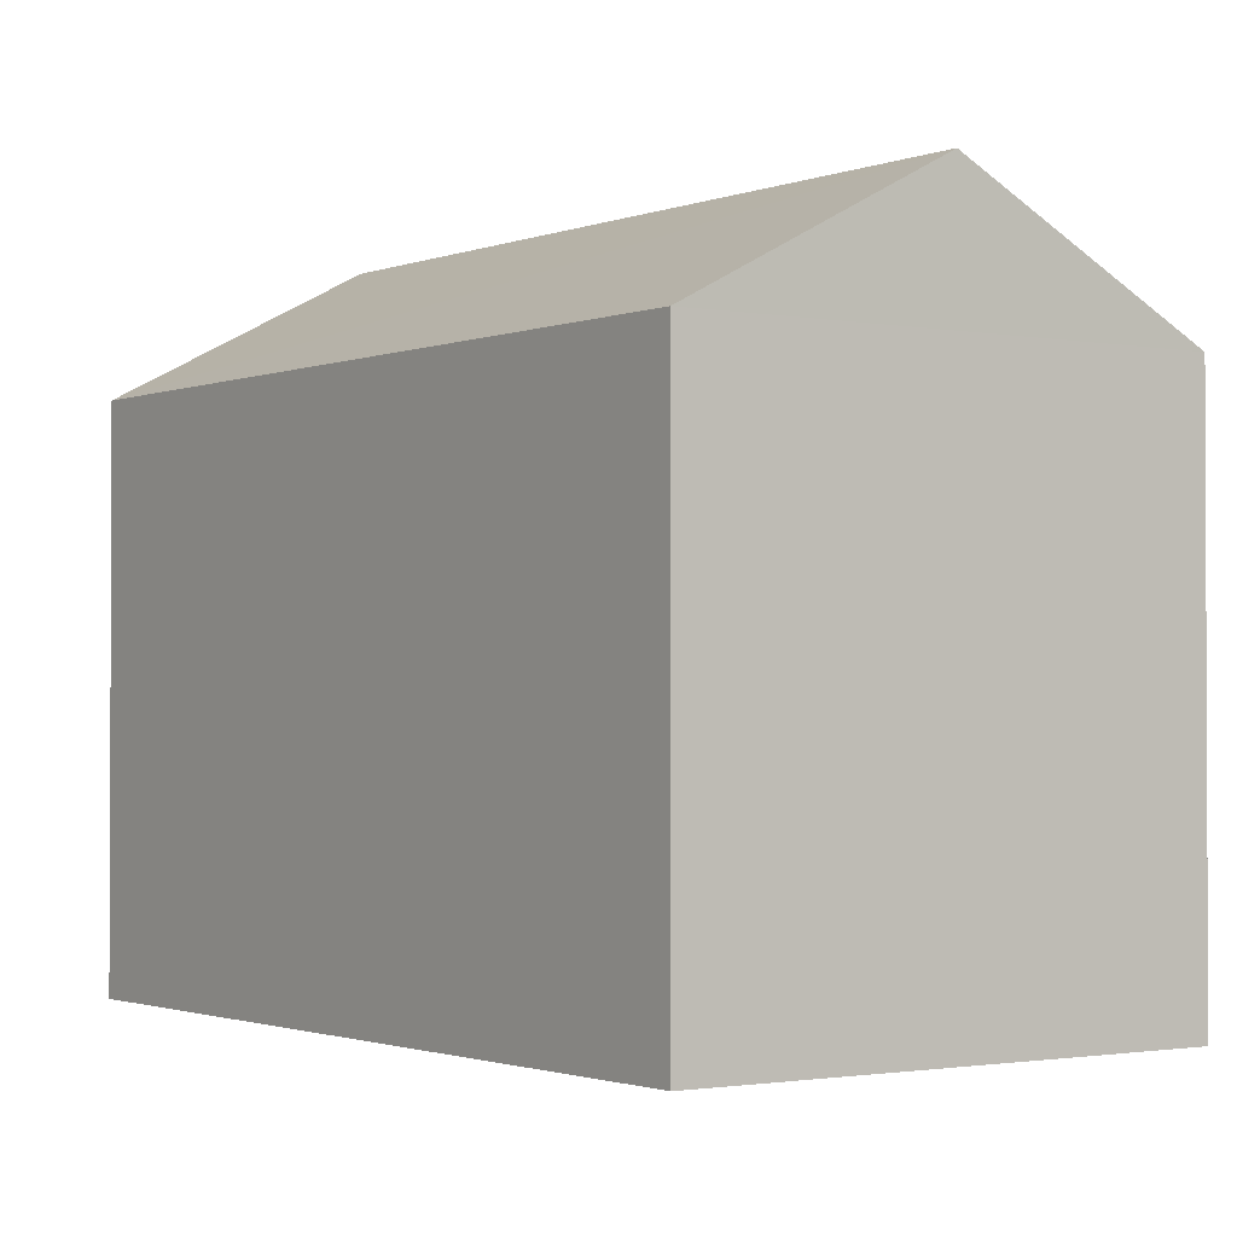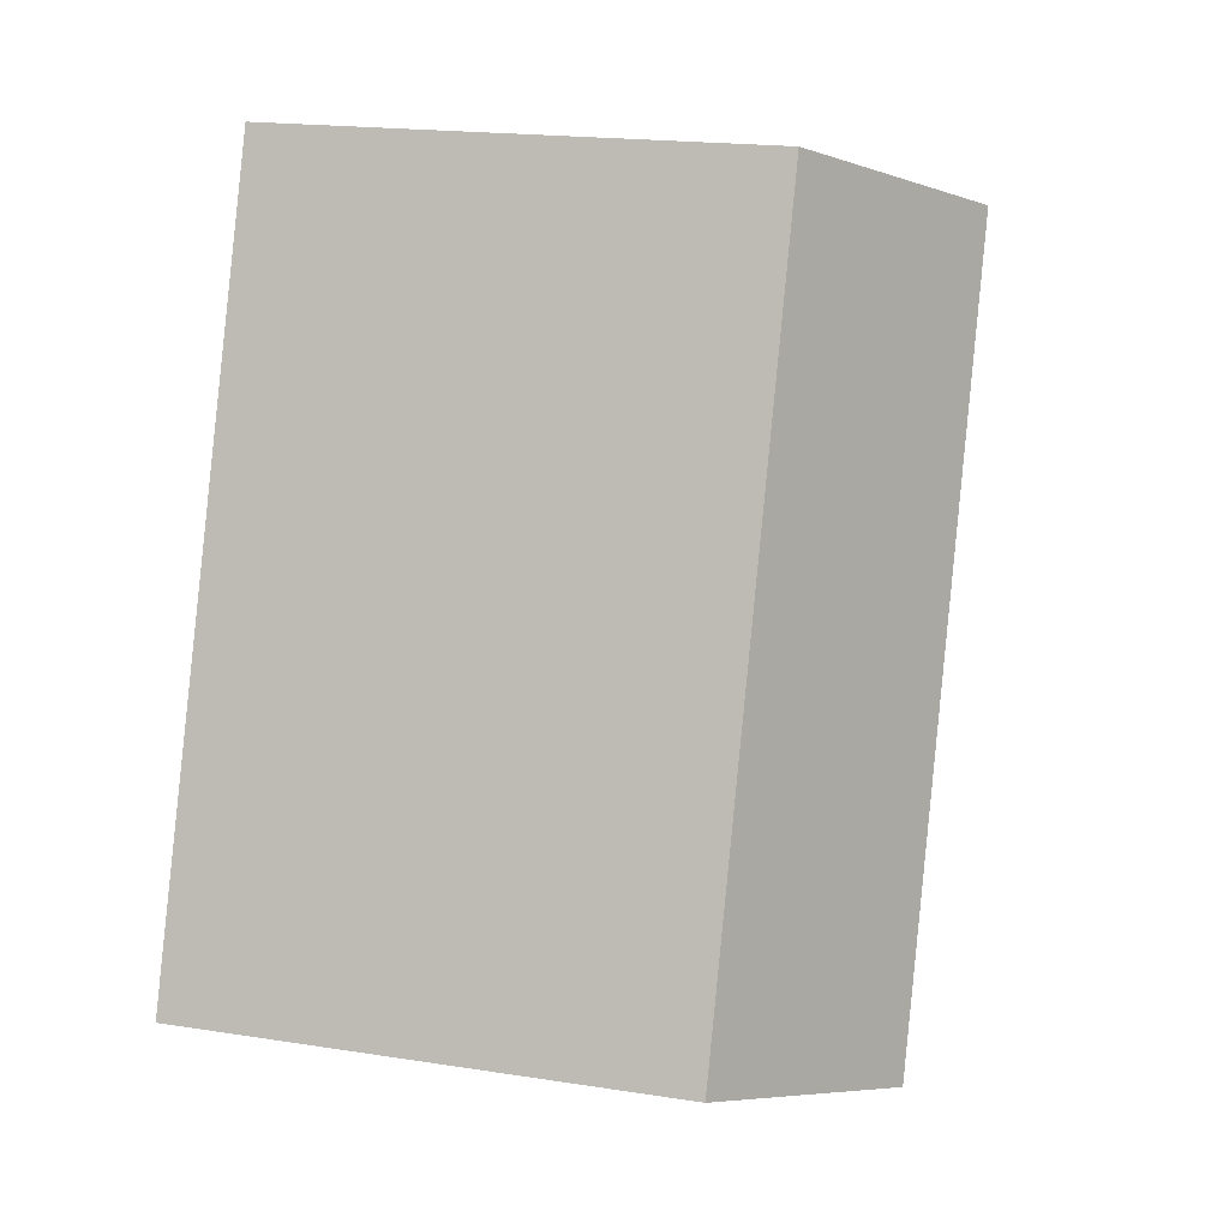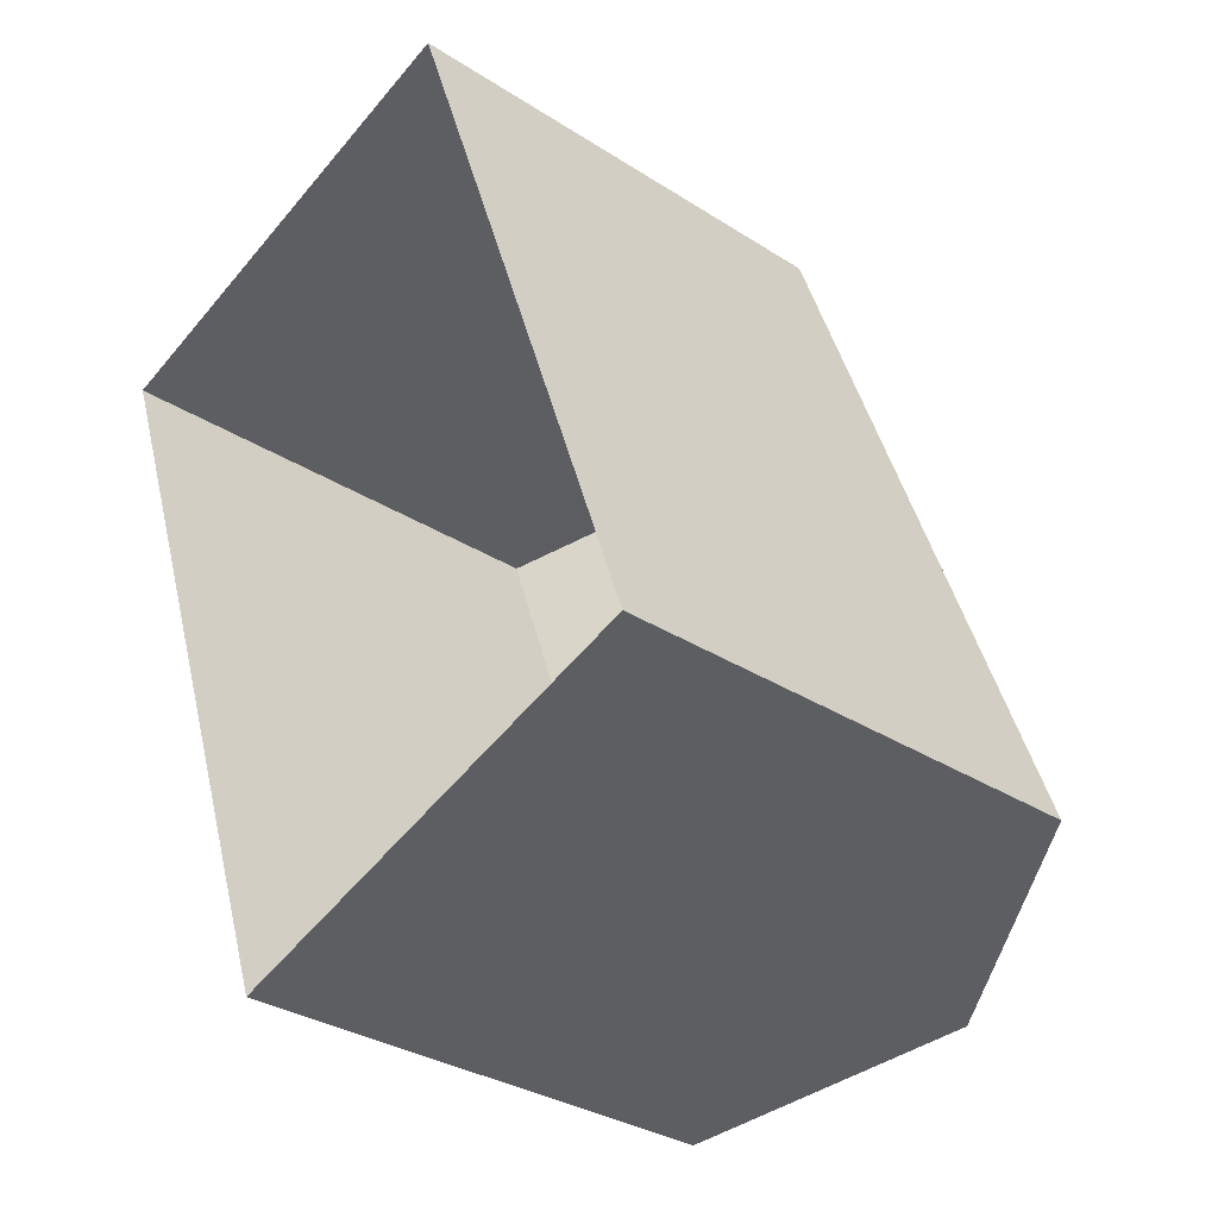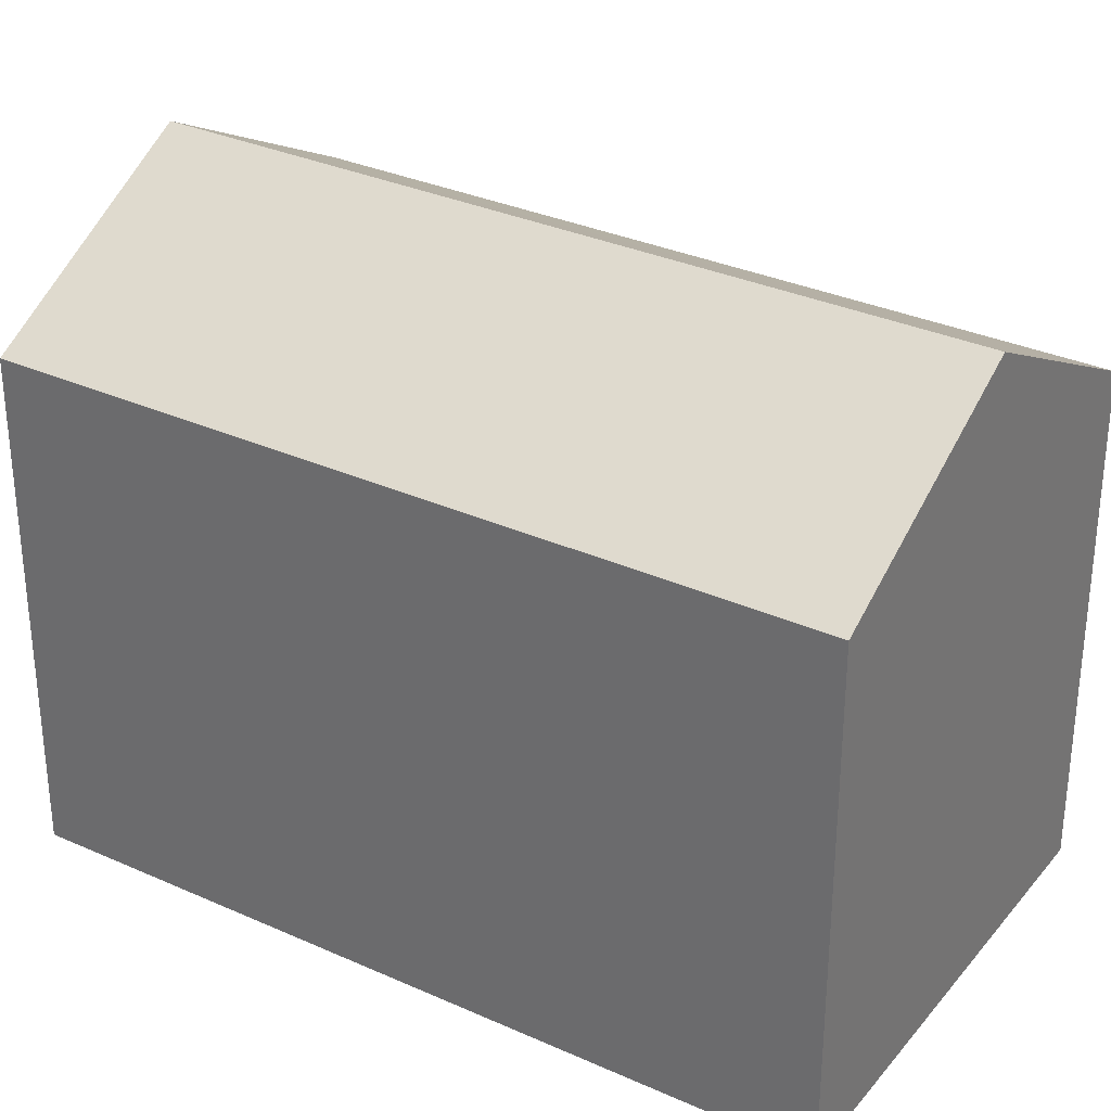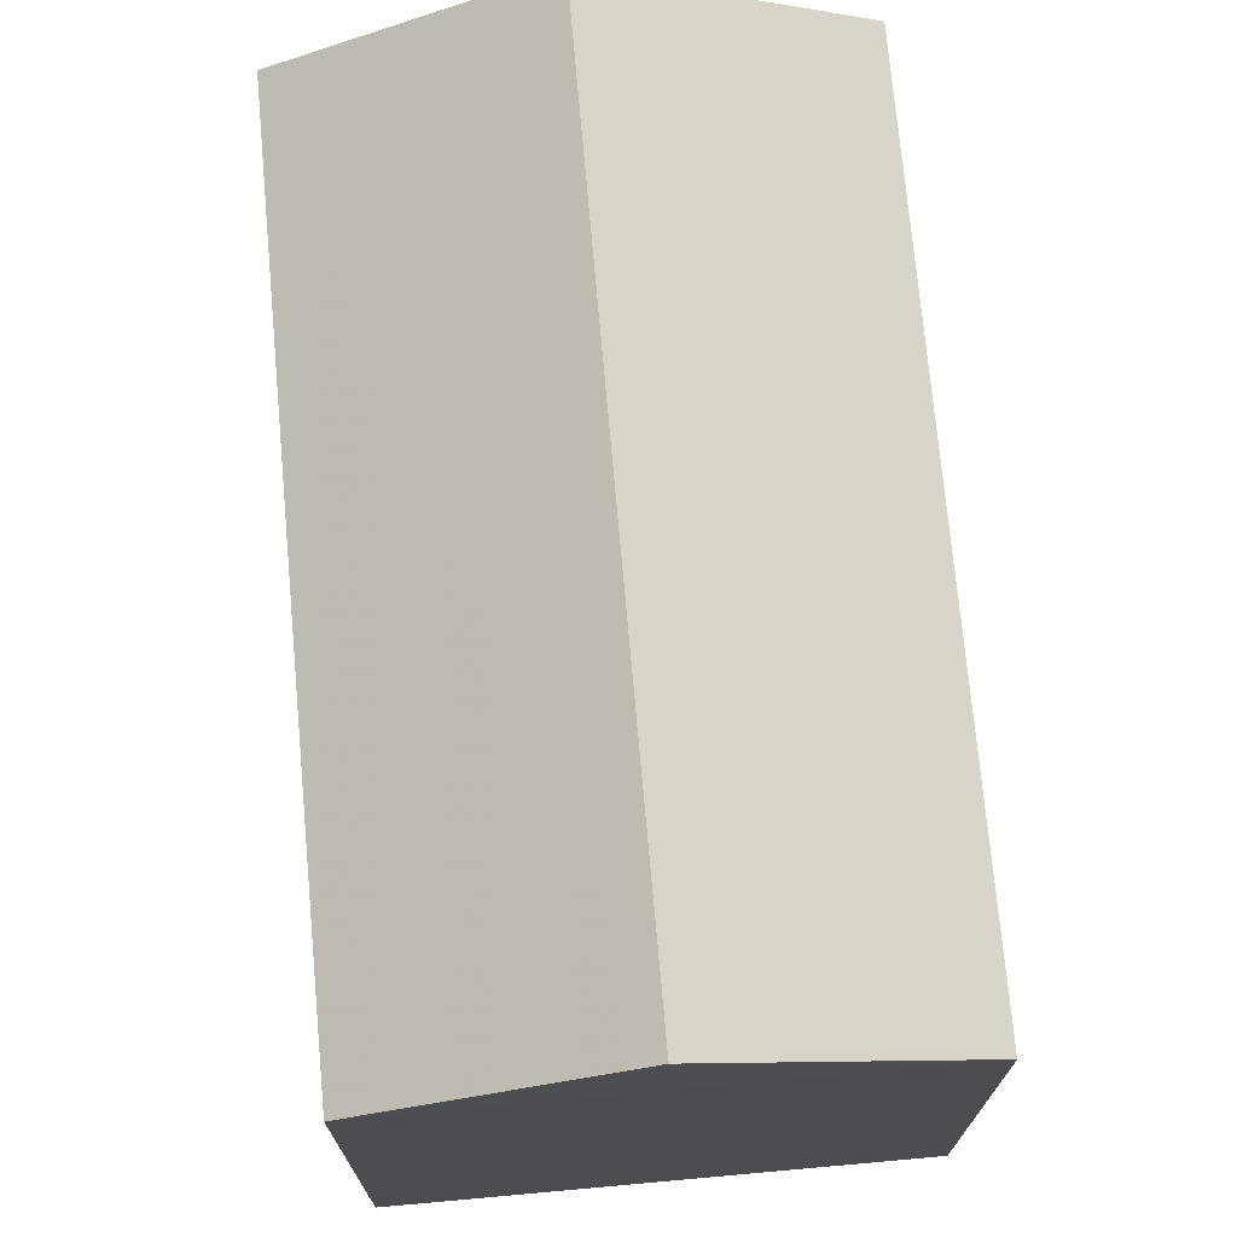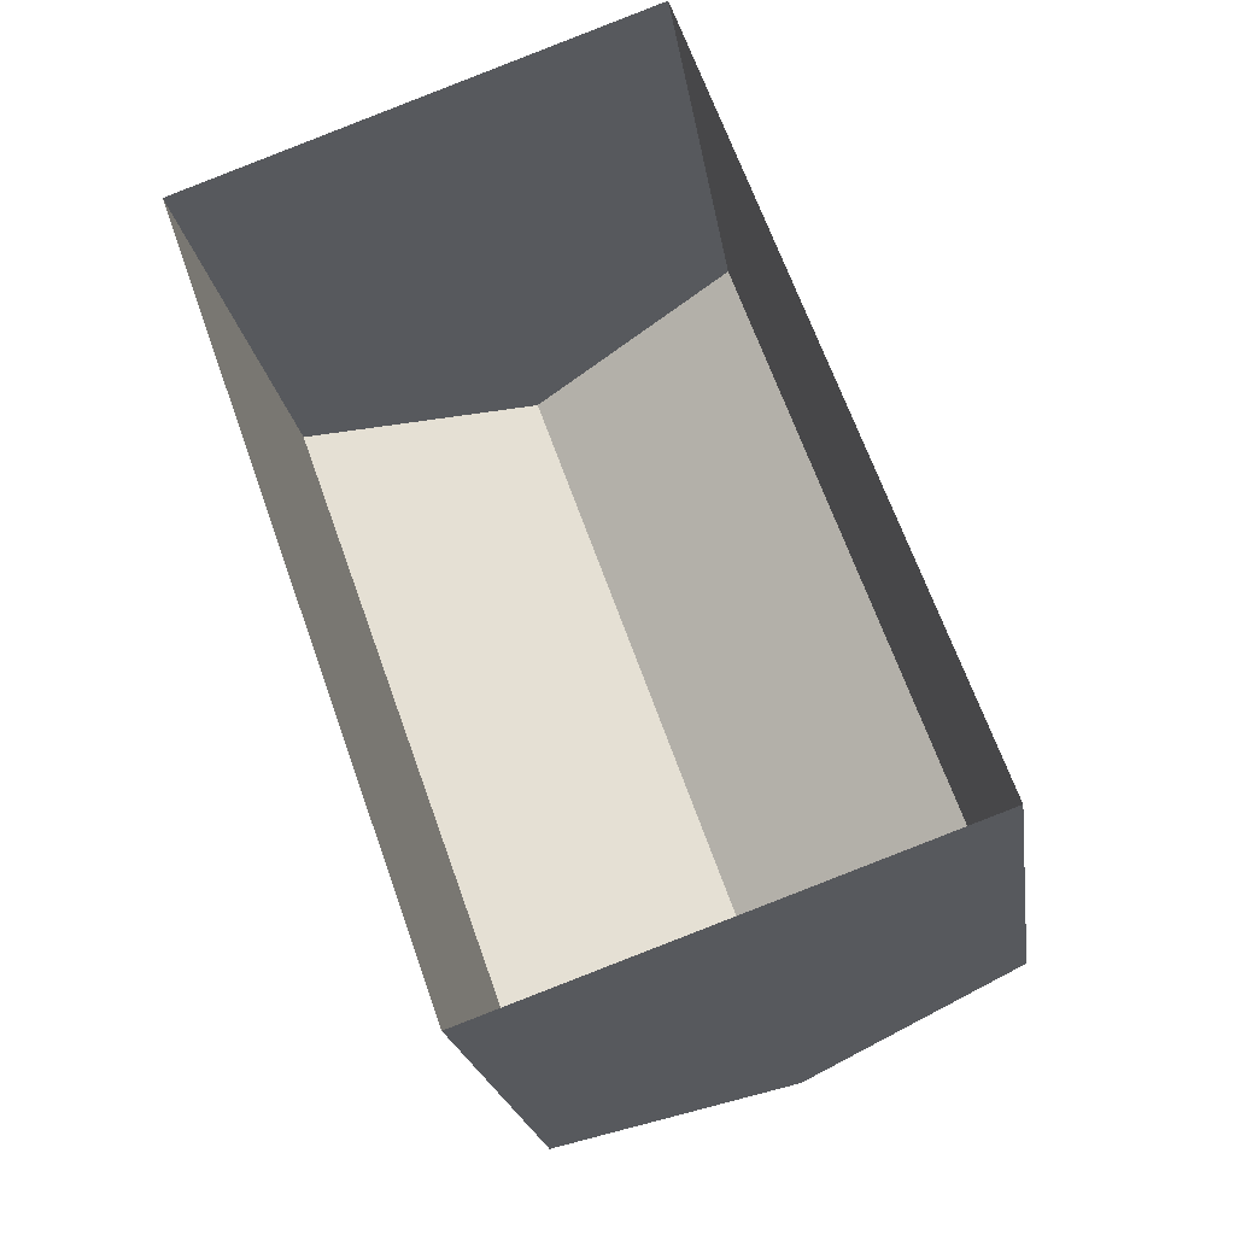
<metadata>
{"format":"obj","ext":"obj","renderer":"f3d","projection":"perspective","resolution":1024,"background":"white","views":[{"elev":-1.5,"azim":125.3,"up":"+Z"},{"elev":18.3,"azim":-73.1,"up":"+Y"},{"elev":-31.7,"azim":-132.3,"up":"+Y"},{"elev":32.0,"azim":102.6,"up":"+Z"},{"elev":73.2,"azim":-24.7,"up":"+Z"},{"elev":-21.3,"azim":-171.8,"up":"+Y"}]}
</metadata>
<code>
v -2.21e+05 -1.257e+05 24.47
v -2.21e+05 -1.257e+05 24.47
v -2.21e+05 -1.257e+05 24.47
v -2.21e+05 -1.257e+05 24.47
v -2.21e+05 -1.257e+05 30.78
v -2.21e+05 -1.257e+05 30.78
v -2.21e+05 -1.257e+05 32.36
v -2.21e+05 -1.257e+05 32.36
v -2.21e+05 -1.257e+05 30.78
v -2.21e+05 -1.257e+05 30.78
f 1 2 3
f 4 1 3
f 5 6 7
f 8 5 7
f 9 10 8
f 7 9 8
f 6 3 2
f 6 5 3
f 4 3 10
f 10 5 8
f 10 3 5
f 6 2 9
f 6 9 7
f 2 1 9
f 10 1 4
f 10 9 1

</code>
